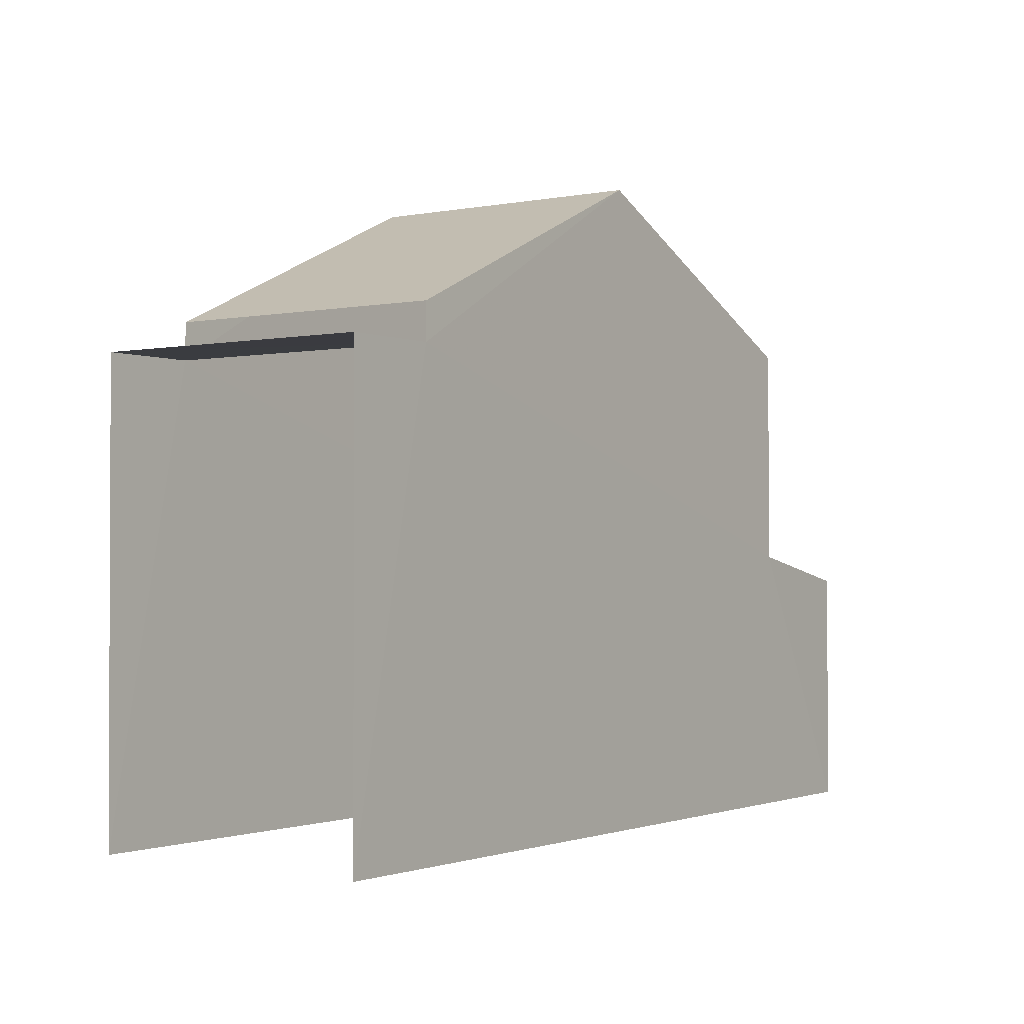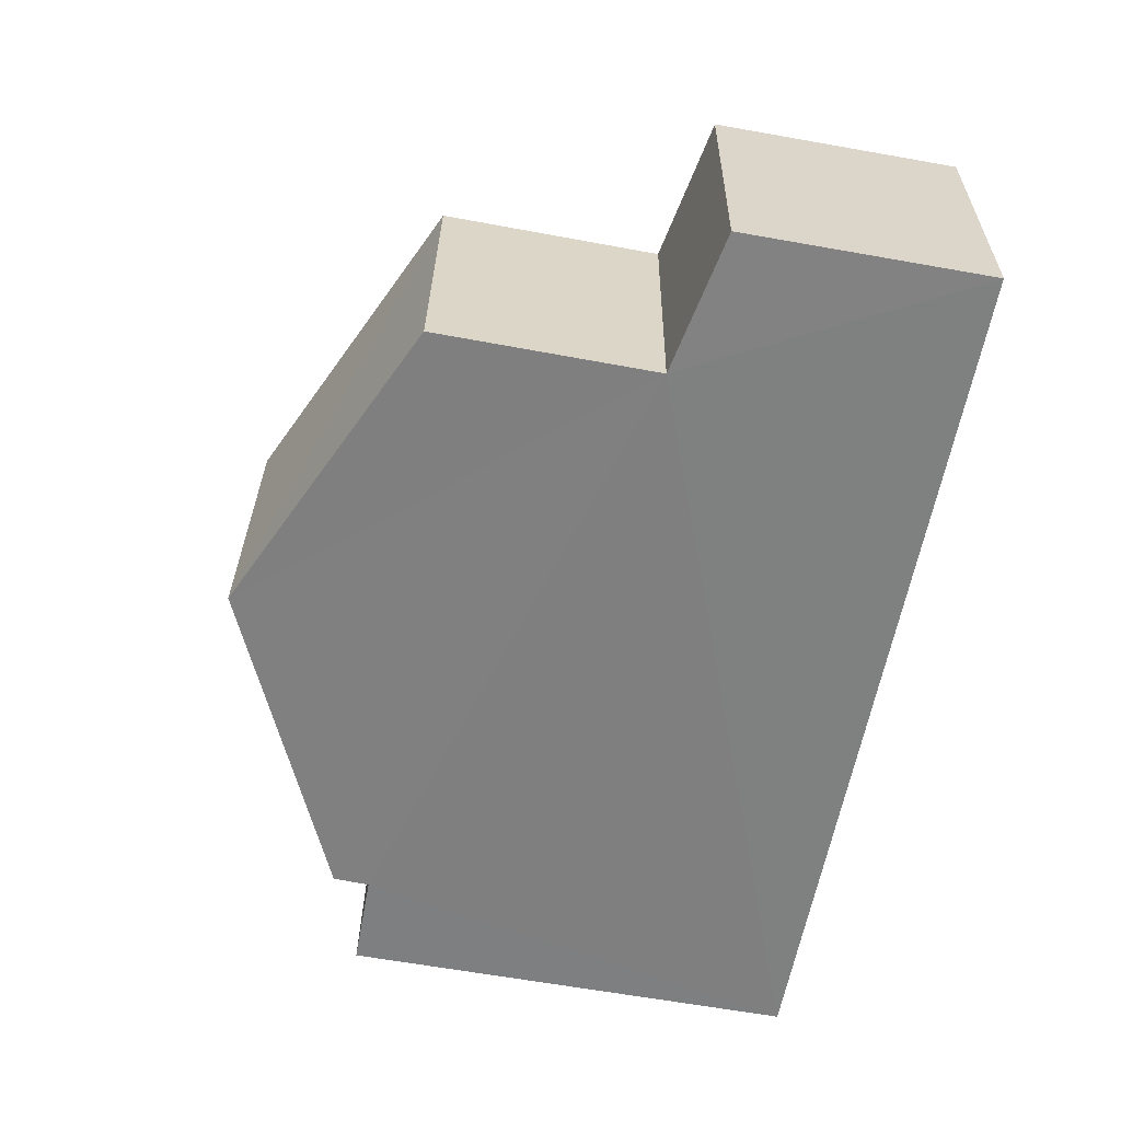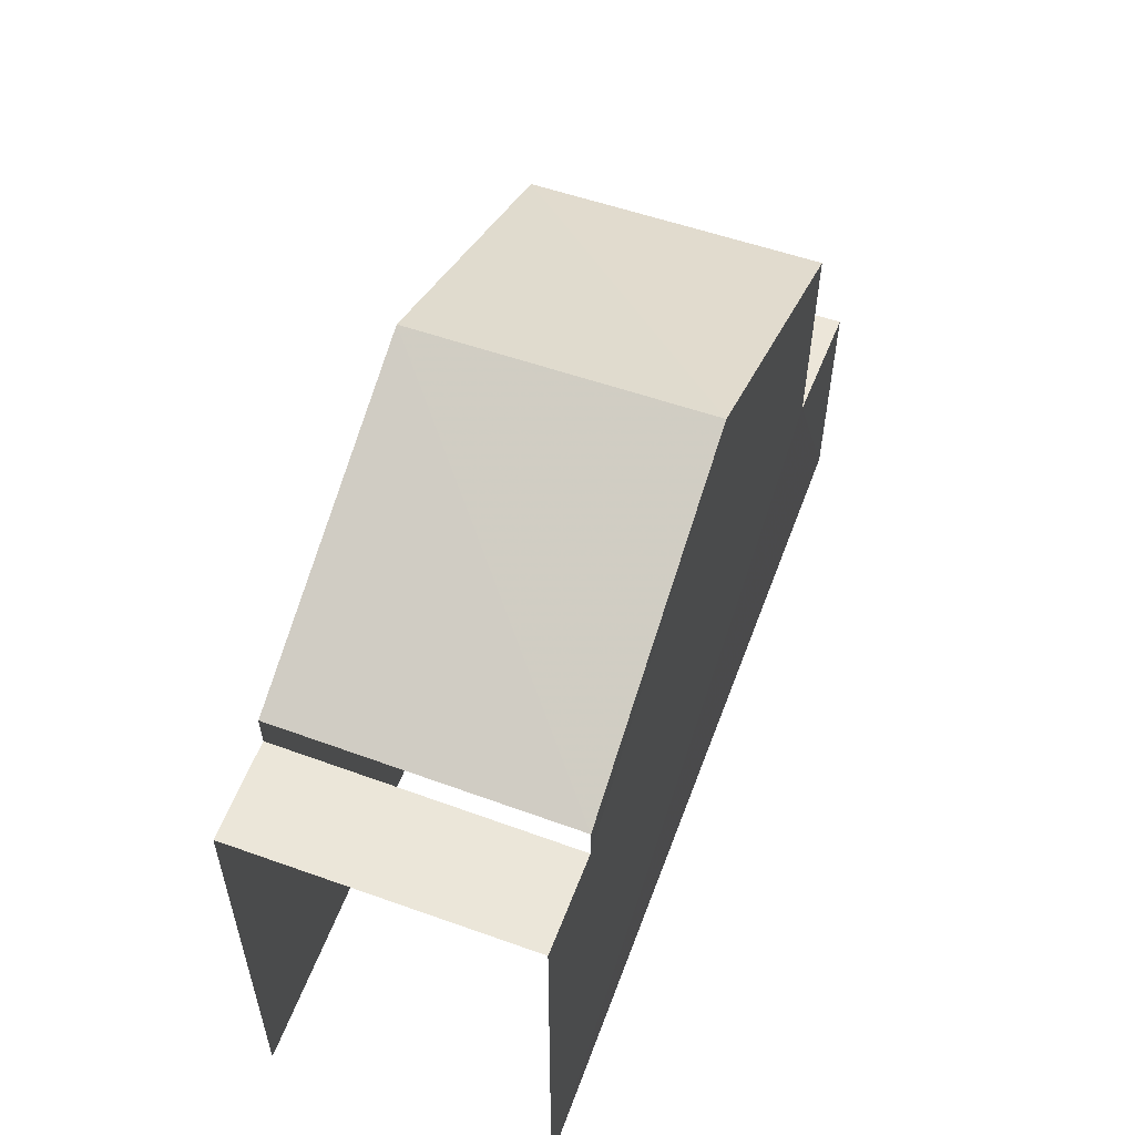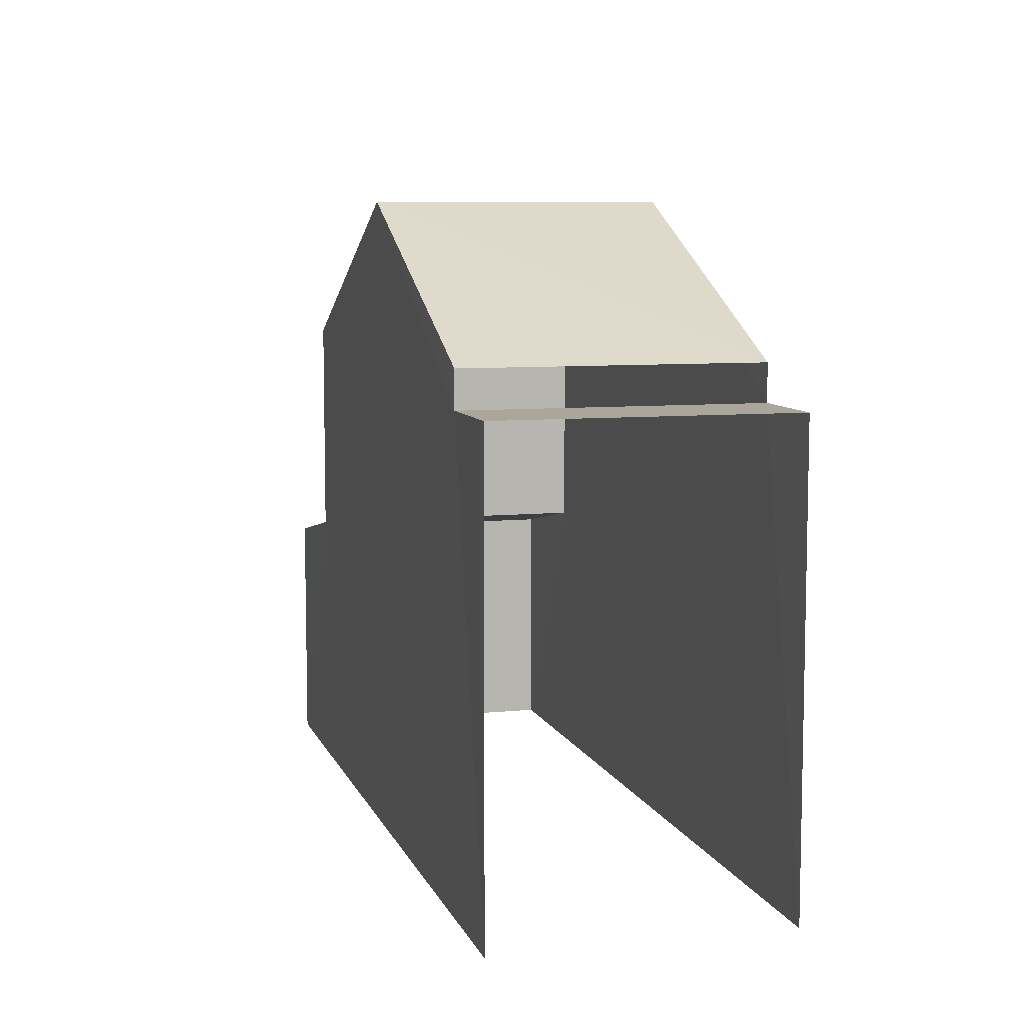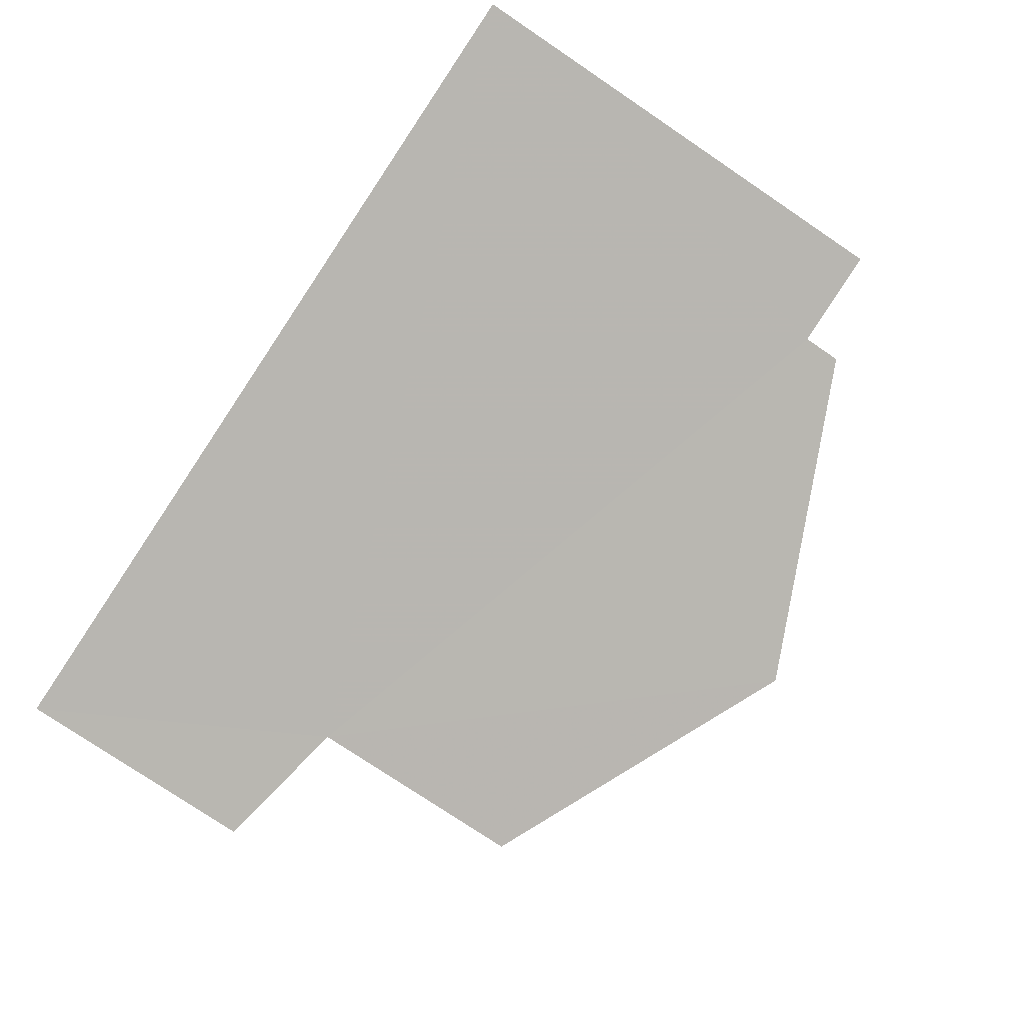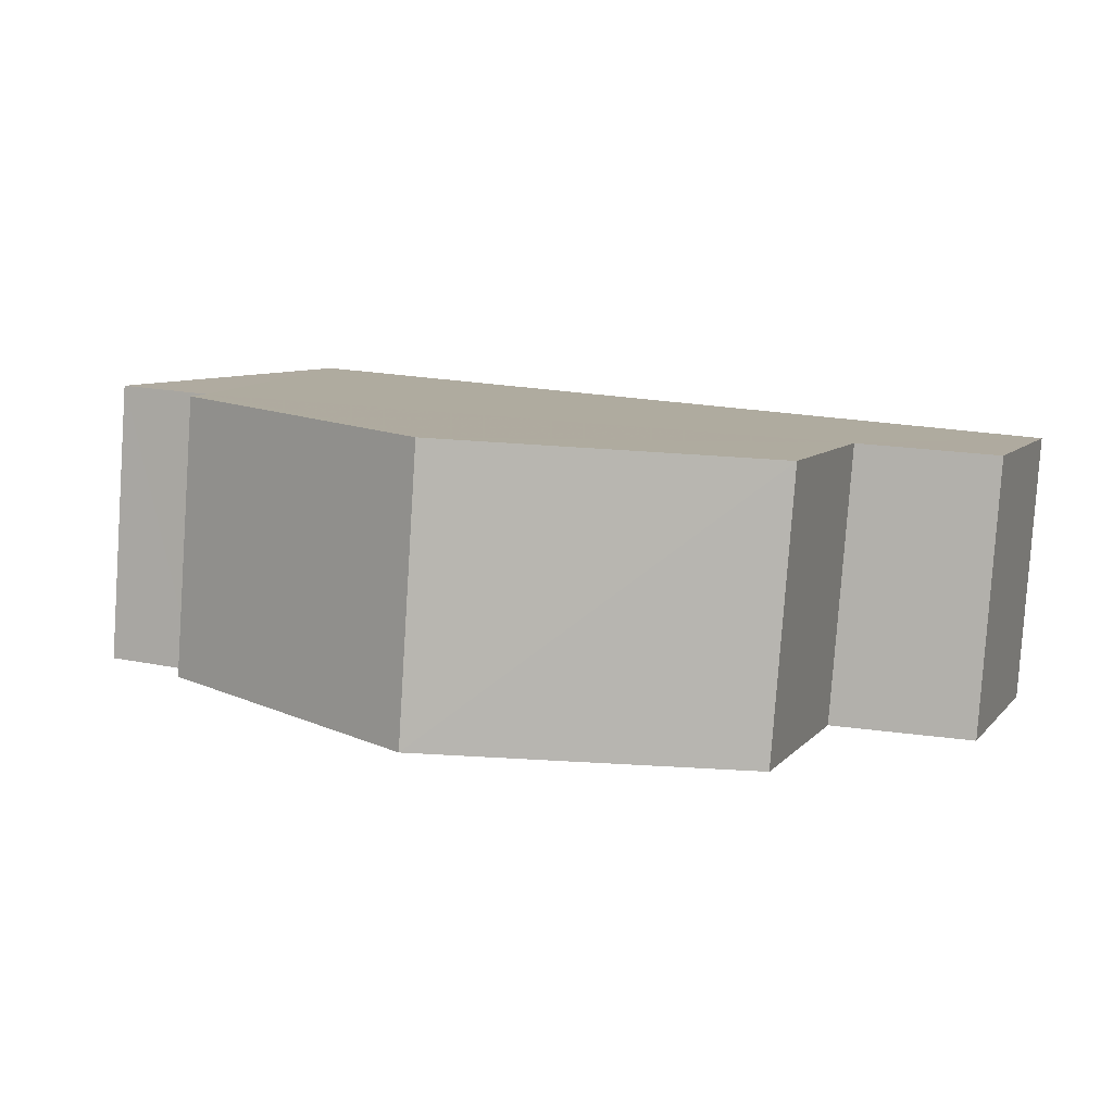
<metadata>
{"format":"obj","ext":"obj","renderer":"f3d","projection":"perspective","resolution":1024,"background":"white","views":[{"elev":-1.5,"azim":-59.1,"up":"+Z"},{"elev":-64.1,"azim":79.6,"up":"+Y"},{"elev":56.4,"azim":-73.9,"up":"+Z"},{"elev":8.0,"azim":-109.5,"up":"+Z"},{"elev":-78.0,"azim":-123.8,"up":"+Y"},{"elev":7.5,"azim":21.4,"up":"+Y"}]}
</metadata>
<code>
v -3.723e+05 -1.054e+05 23.91
v -3.723e+05 -1.054e+05 23.91
v -3.723e+05 -1.054e+05 23.91
v -3.723e+05 -1.054e+05 23.91
v -3.723e+05 -1.054e+05 30.43
v -3.723e+05 -1.054e+05 30.43
v -3.723e+05 -1.054e+05 30.43
v -3.723e+05 -1.054e+05 30.43
v -3.723e+05 -1.054e+05 32.99
v -3.723e+05 -1.054e+05 30.95
v -3.723e+05 -1.054e+05 32.99
v -3.723e+05 -1.054e+05 30.95
v -3.723e+05 -1.054e+05 27.8
v -3.723e+05 -1.054e+05 27.4
v -3.723e+05 -1.054e+05 27.4
v -3.723e+05 -1.054e+05 27.8
v -3.723e+05 -1.054e+05 30.95
v -3.723e+05 -1.054e+05 30.95
f 1 2 3
f 4 1 3
f 6 3 2
f 7 6 2
f 8 17 18
f 8 5 17
f 5 6 7
f 5 8 6
f 9 10 11
f 9 12 10
f 13 14 15
f 16 13 15
f 11 17 9
f 11 18 17
f 16 10 12
f 13 16 12
f 13 12 9
f 1 14 13
f 9 17 5
f 2 5 7
f 1 13 2
f 13 9 5
f 13 5 2
f 15 4 16
f 11 10 16
f 16 4 3
f 18 11 8
f 8 3 6
f 8 11 16
f 8 16 3
f 14 1 4
f 15 14 4

</code>
